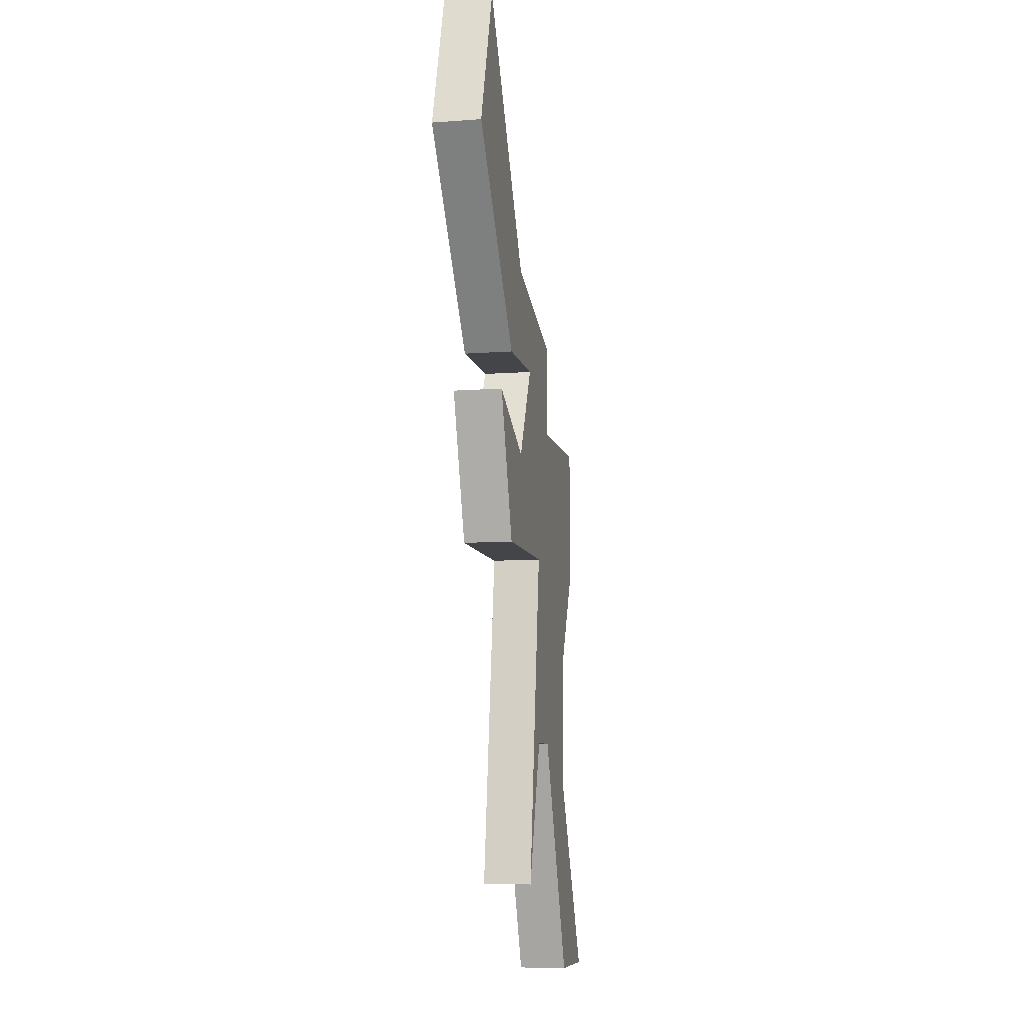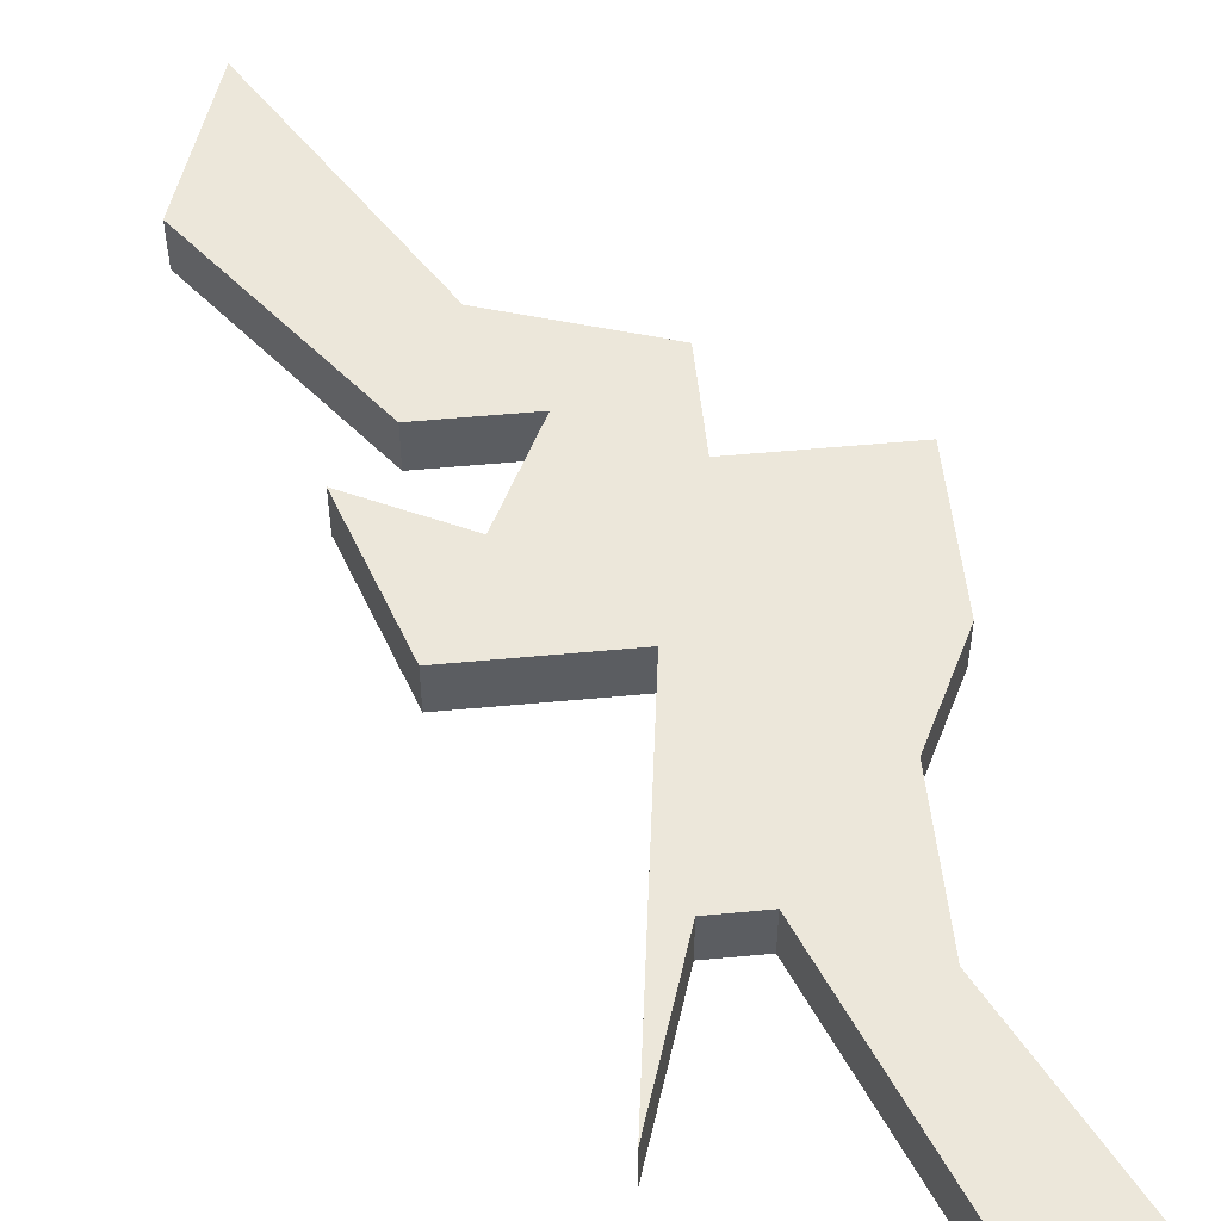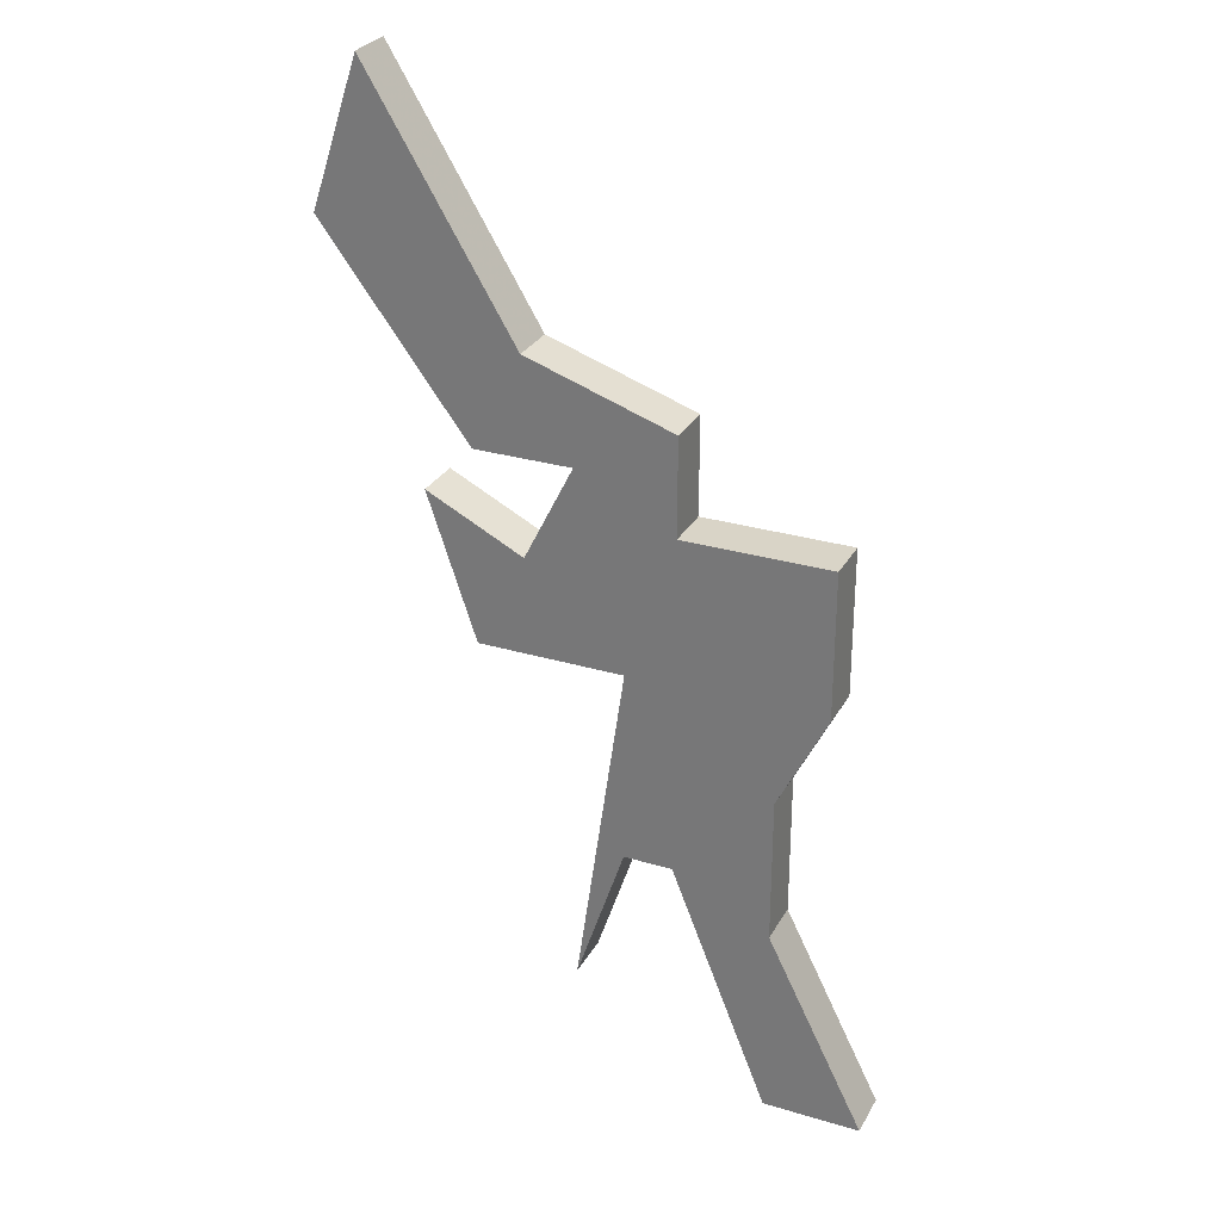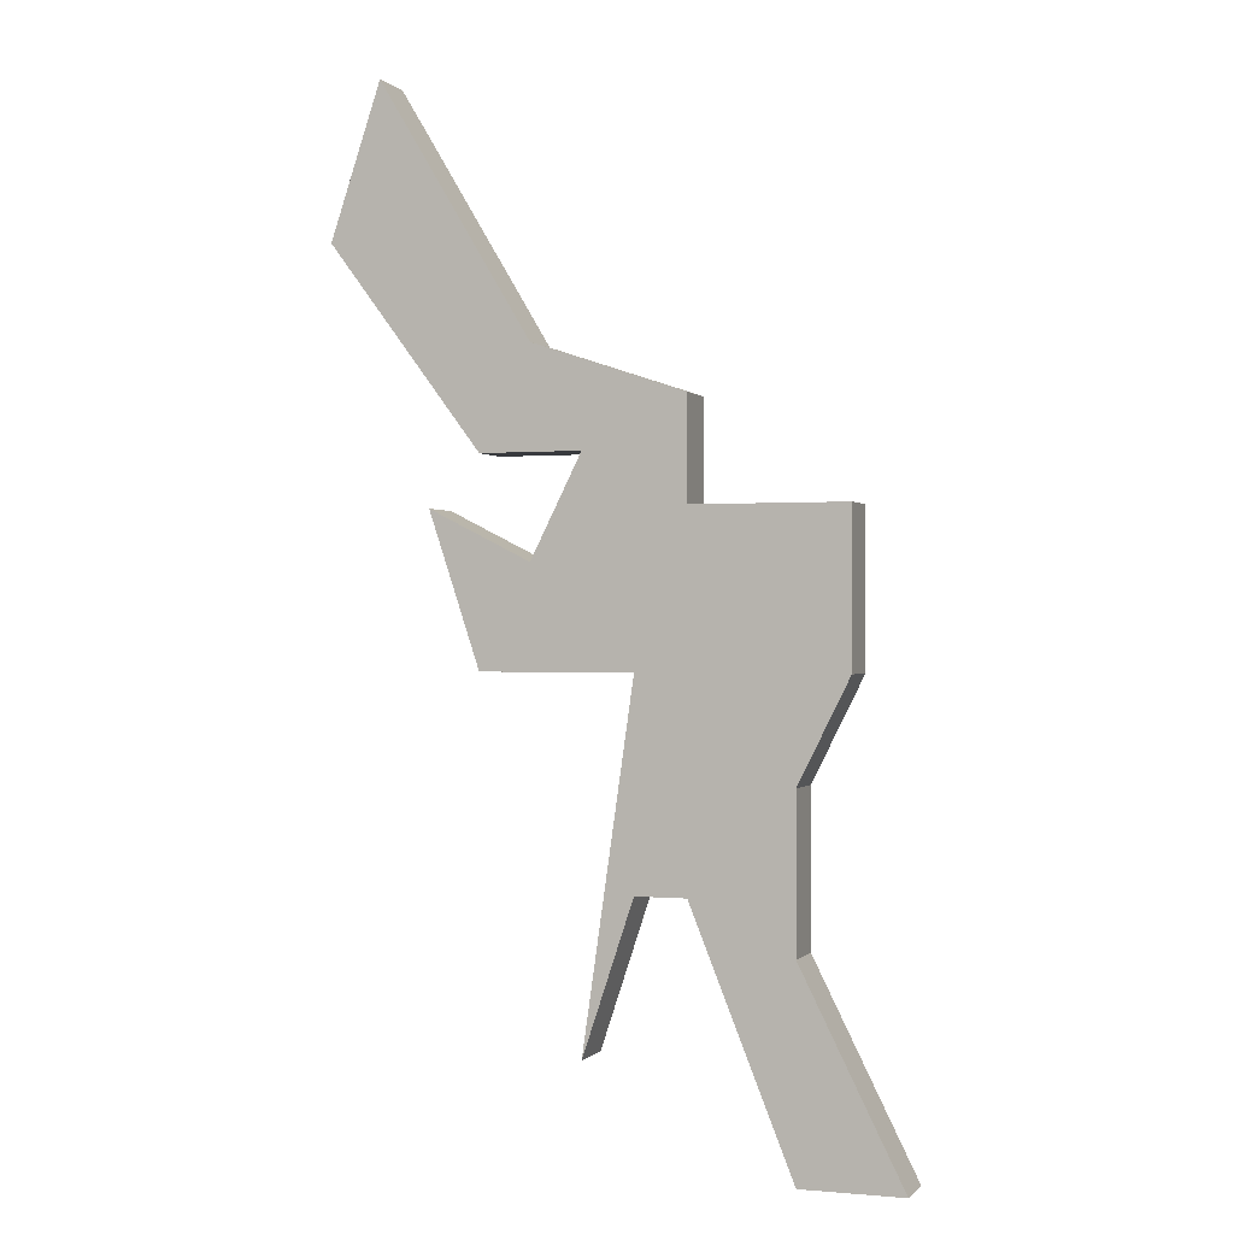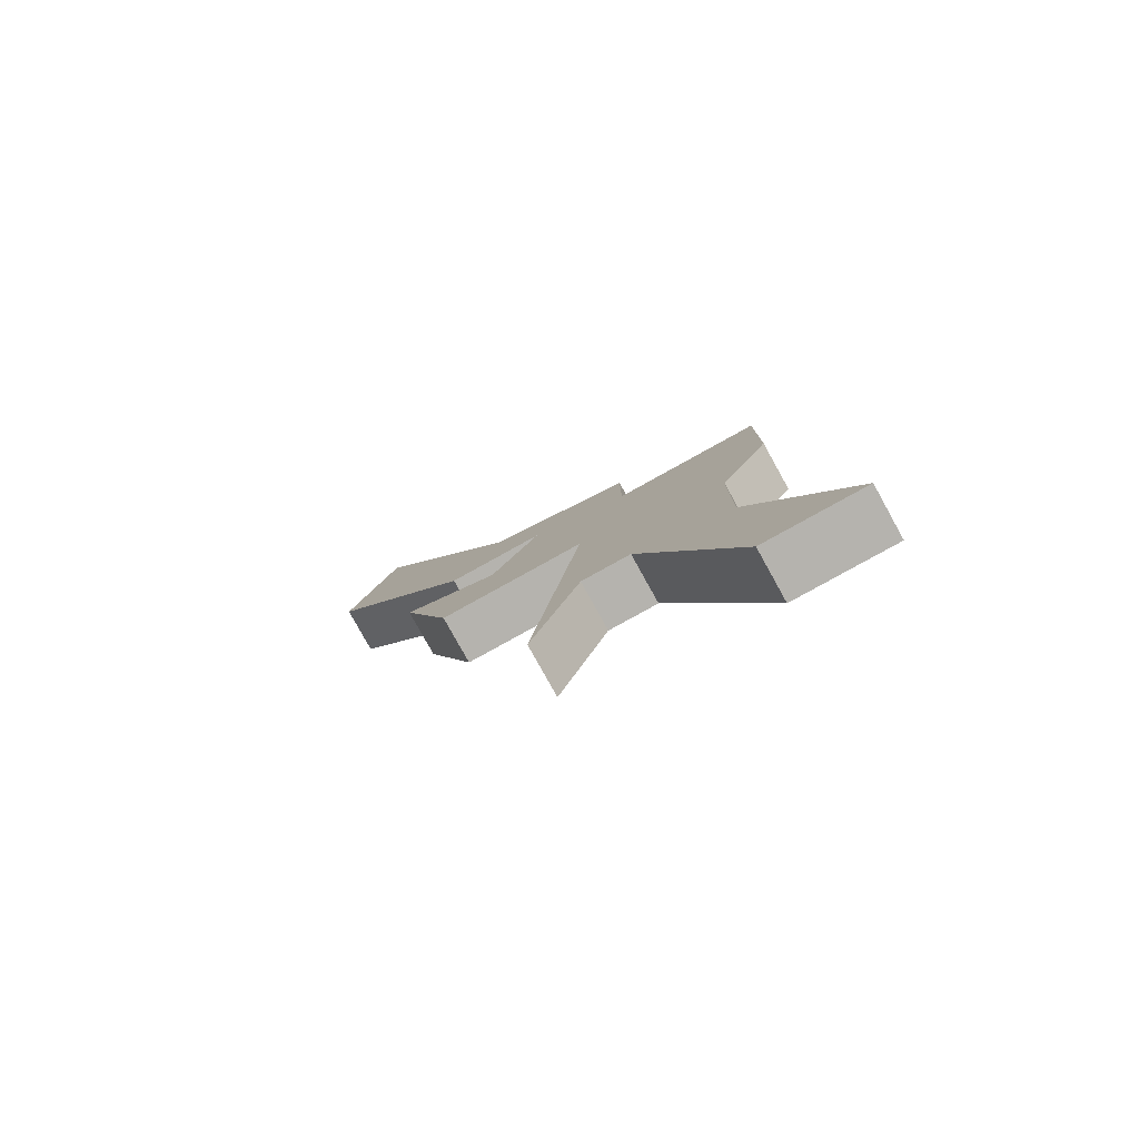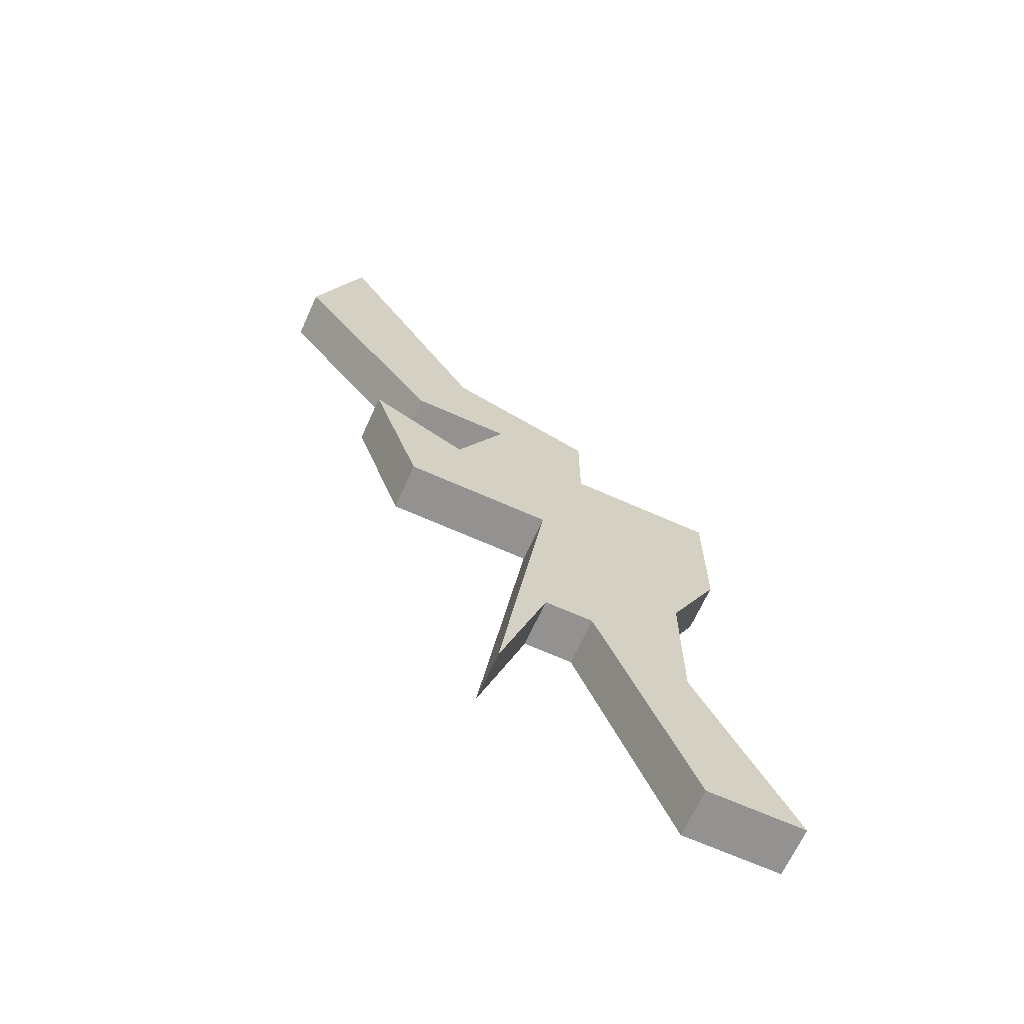
<metadata>
{"format":"obj","ext":"obj","renderer":"f3d","projection":"perspective","resolution":1024,"background":"white","views":[{"elev":-8.6,"azim":-78.5,"up":"+Y"},{"elev":52.7,"azim":-5.8,"up":"+Z"},{"elev":28.6,"azim":24.1,"up":"+Y"},{"elev":-0.1,"azim":19.6,"up":"+Y"},{"elev":-79.9,"azim":29.0,"up":"+Y"},{"elev":-66.5,"azim":-24.2,"up":"+Y"}]}
</metadata>
<code>
v 3096 -149 0
v 3096 -149 1
v 3096 -158 0
v 3096 -158 1
v 3096 -151 0
v 3096 -151 1
v 3095 -158 0
v 3095 -158 1
v 3095 -154 0
v 3095 -154 1
v 3094 -150 0
v 3094 -150 1
v 3094 -161 0
v 3094 -161 1
v 3093 -152 0
v 3093 -152 1
v 3093 -148 0
v 3093 -148 1
v 3092 -150 0
v 3092 -150 1
v 3092 -154 0
v 3092 -154 1
v 3100 -163 0
v 3100 -163 1
v 3091 -151 0
v 3091 -151 1
v 3099 -151 0
v 3099 -151 1
v 3099 -154 0
v 3099 -154 1
v 3090 -143 0
v 3090 -143 1
v 3098 -159 0
v 3098 -159 1
v 3098 -163 0
v 3098 -163 1
v 3098 -156 0
v 3098 -156 1
v 3089 -146 0
v 3089 -146 1
f 15 21 25
f 9 21 15
f 7 13 9
f 5 15 11
f 17 39 31
f 17 11 19
f 1 11 17
f 39 17 19
f 33 35 3
f 35 33 23
f 3 37 33
f 9 37 3
f 11 1 5
f 29 9 5
f 29 5 27
f 29 37 9
f 9 15 5
f 7 9 3
f 26 22 16
f 16 22 10
f 10 14 8
f 12 16 6
f 32 40 18
f 20 12 18
f 18 12 2
f 20 18 40
f 4 36 34
f 24 34 36
f 34 38 4
f 4 38 10
f 6 2 12
f 6 10 30
f 28 6 30
f 10 38 30
f 6 16 10
f 4 10 8
f 30 38 29
f 29 38 37
f 28 30 27
f 27 30 29
f 6 28 5
f 5 28 27
f 2 6 1
f 1 6 5
f 18 2 17
f 17 2 1
f 32 18 31
f 31 18 17
f 40 32 39
f 39 32 31
f 20 40 19
f 19 40 39
f 12 20 11
f 11 20 19
f 16 12 15
f 15 12 11
f 26 16 25
f 25 16 15
f 22 26 21
f 21 26 25
f 10 22 9
f 9 22 21
f 14 10 13
f 13 10 9
f 8 14 7
f 7 14 13
f 4 8 3
f 3 8 7
f 36 4 35
f 35 4 3
f 24 36 23
f 23 36 35
f 38 34 37
f 37 34 33
f 34 24 33
f 33 24 23

</code>
